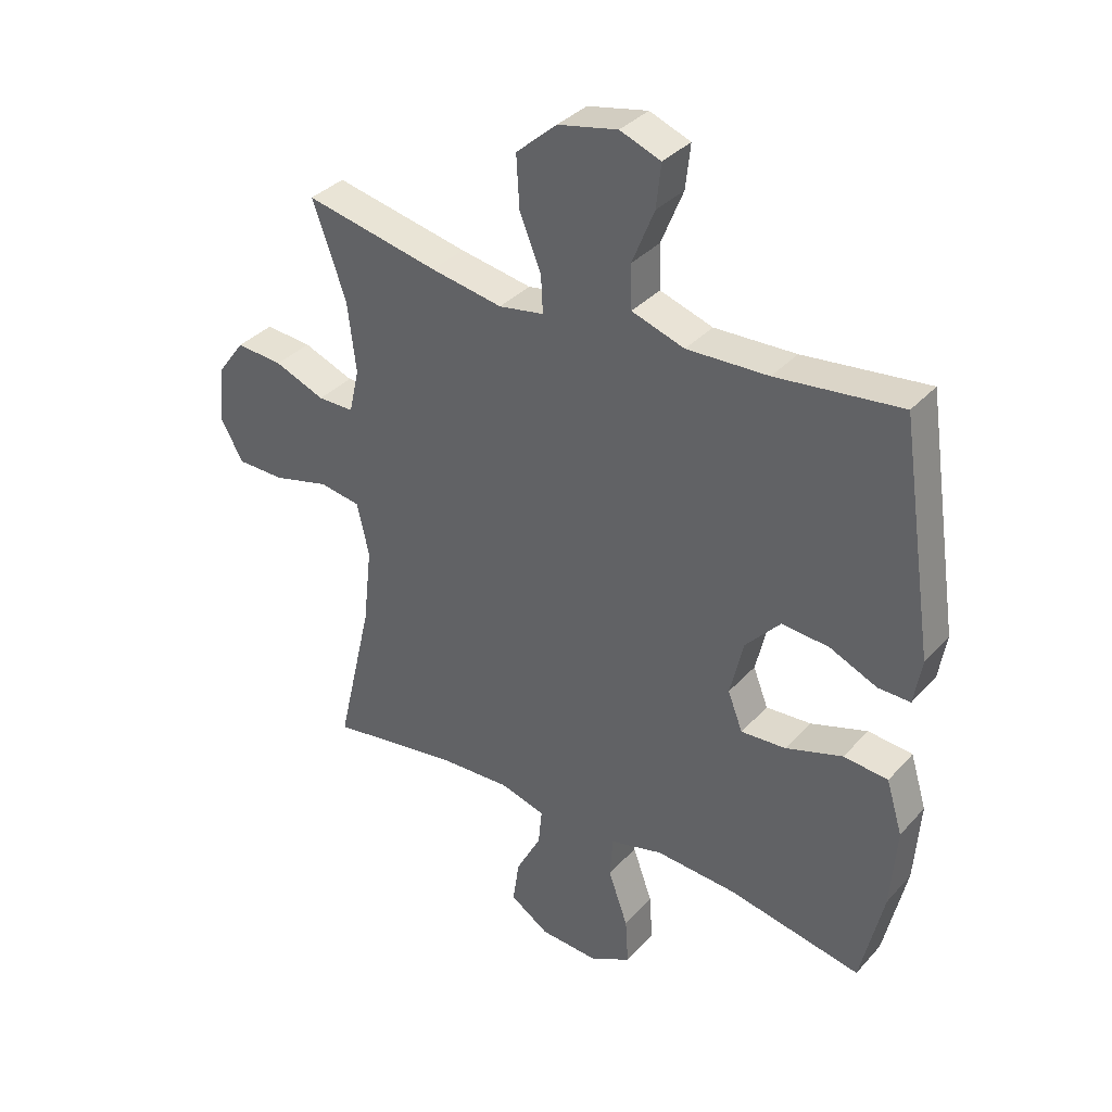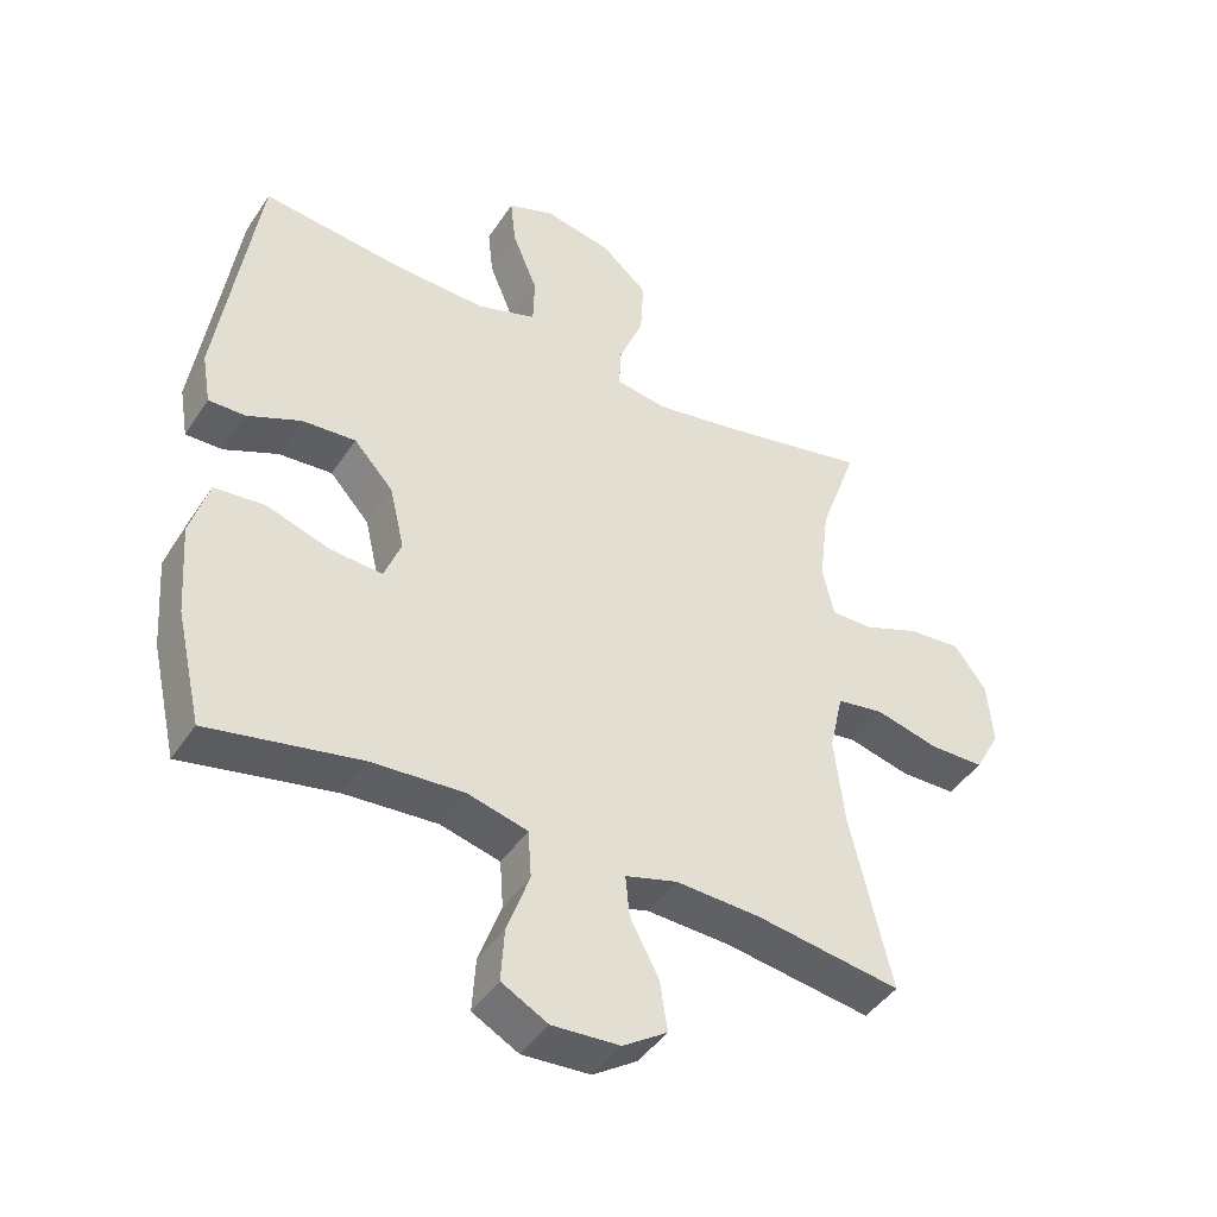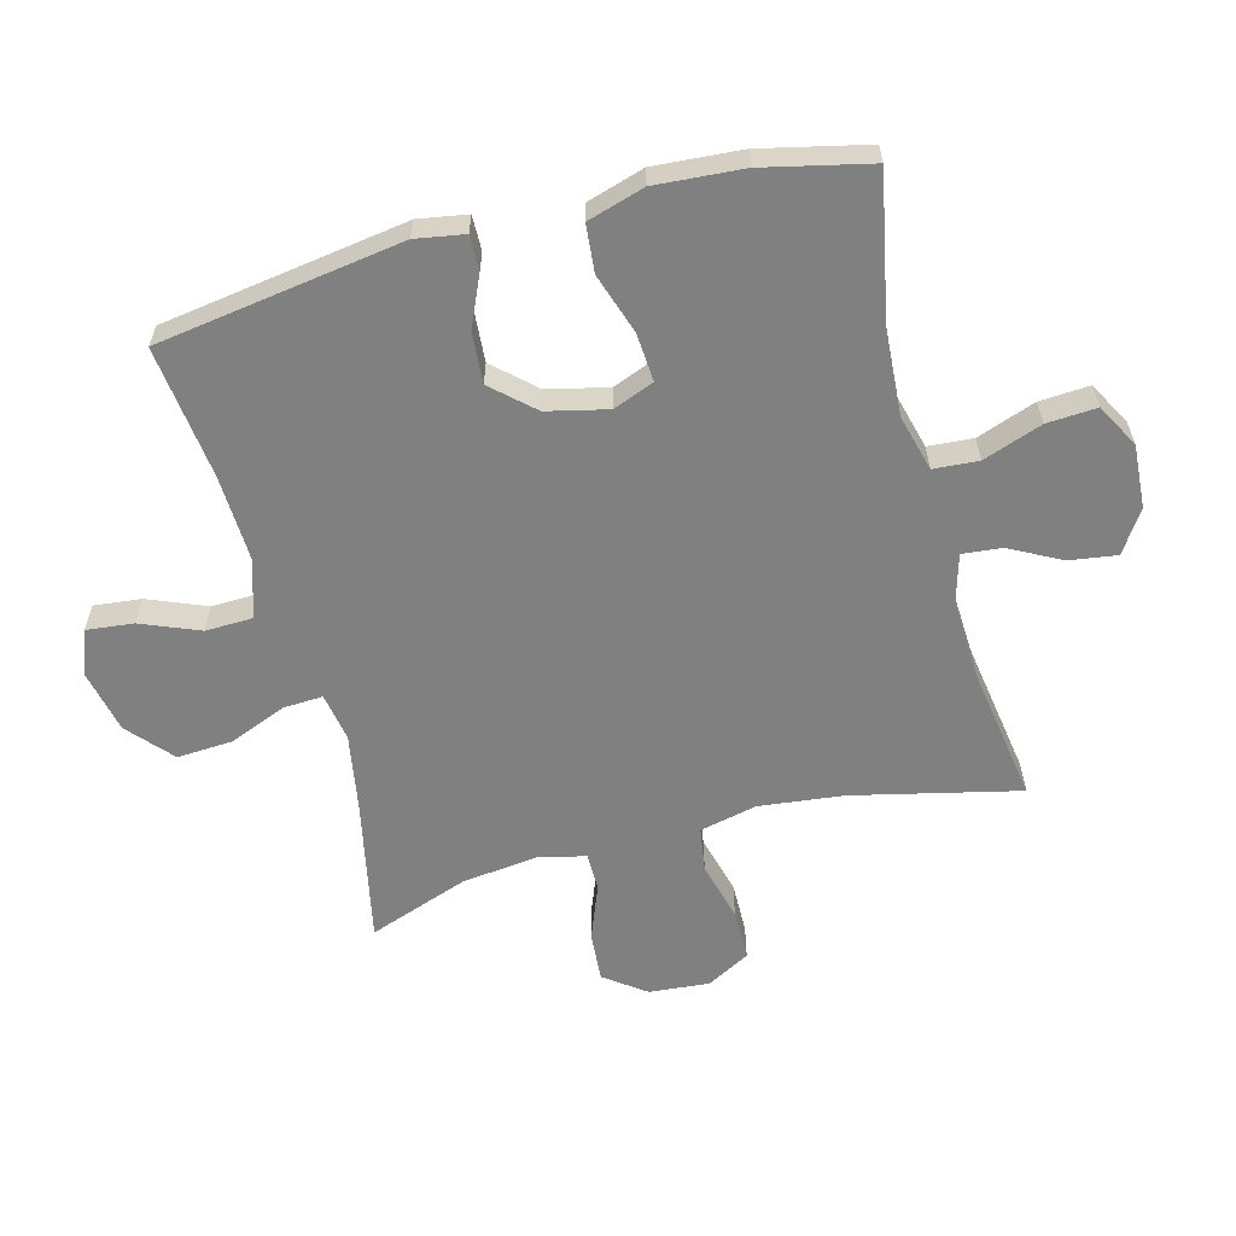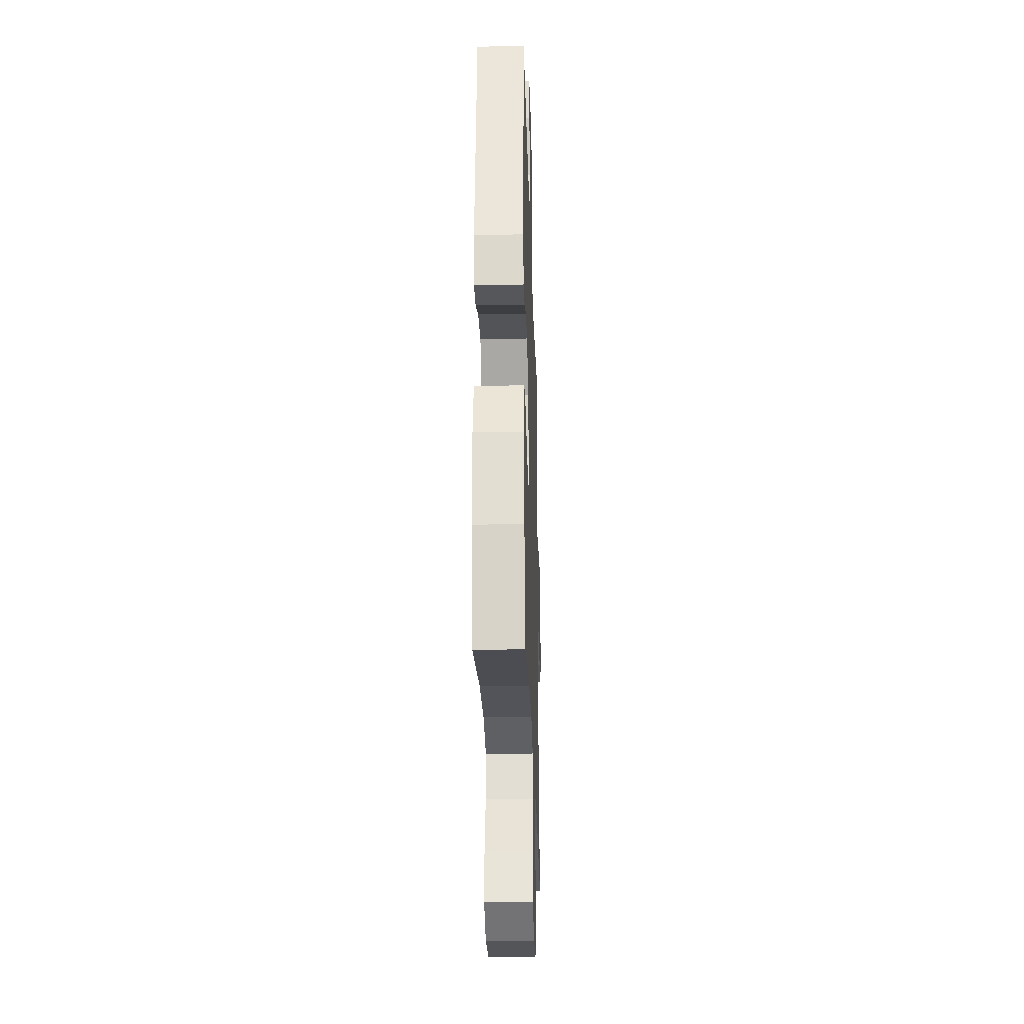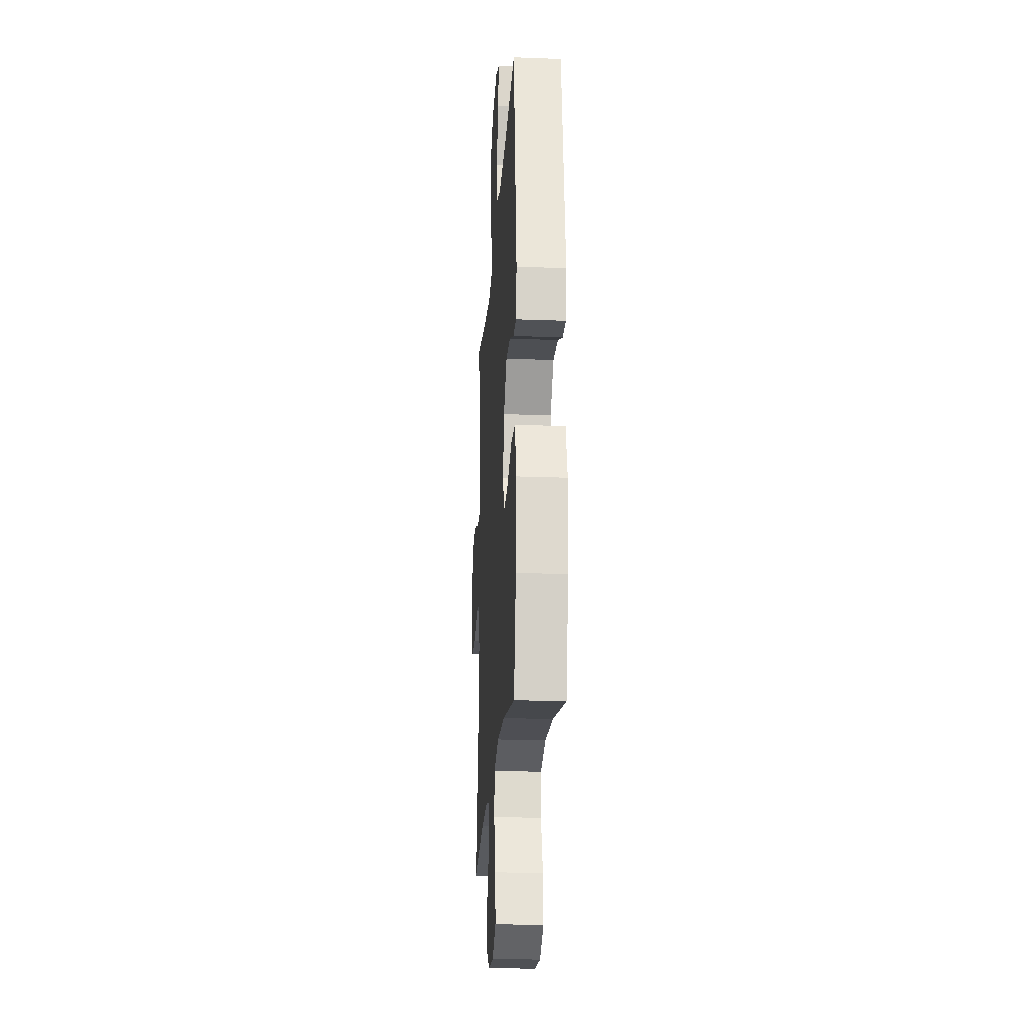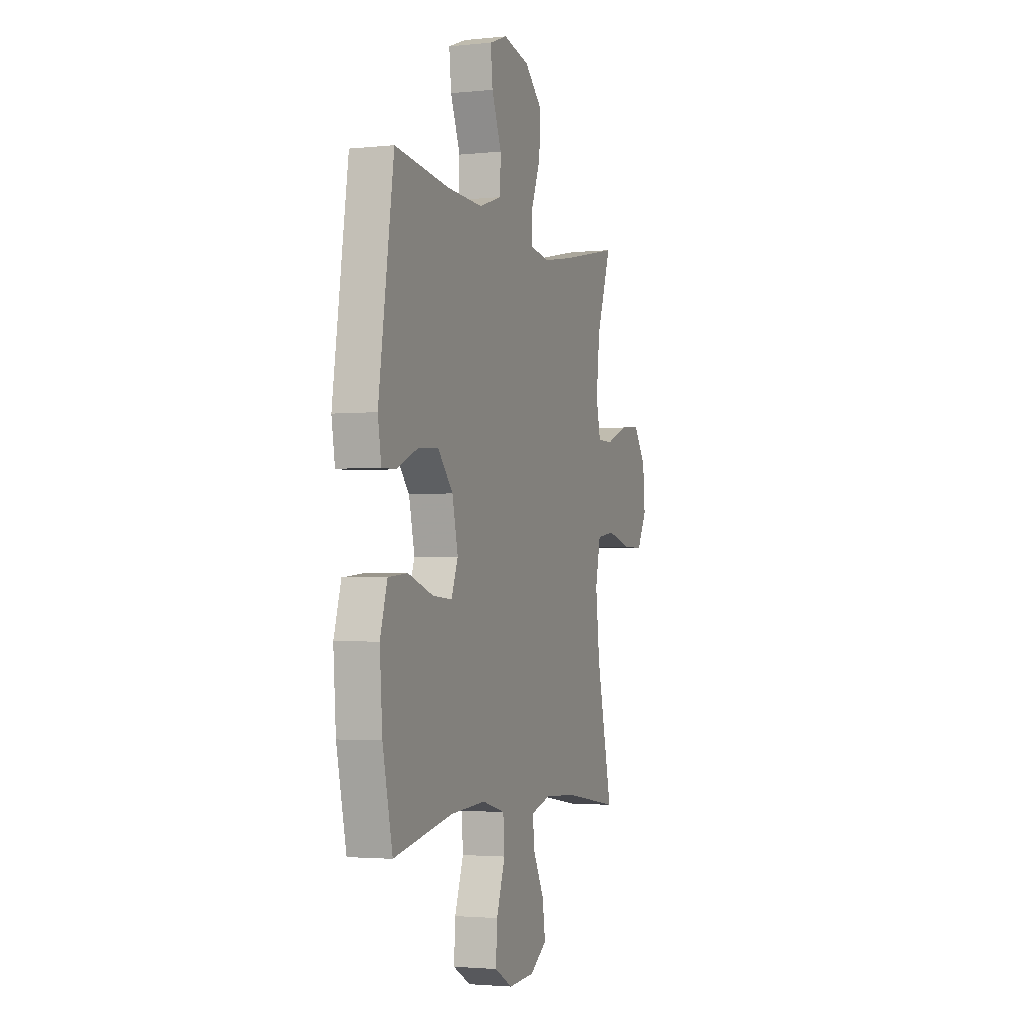
<metadata>
{"format":"obj","ext":"obj","renderer":"f3d","projection":"perspective","resolution":1024,"background":"white","views":[{"elev":35.4,"azim":35.8,"up":"+Z"},{"elev":-43.9,"azim":148.9,"up":"+Z"},{"elev":-60.0,"azim":104.9,"up":"+Y"},{"elev":-27.5,"azim":91.7,"up":"+Z"},{"elev":-22.2,"azim":86.3,"up":"+Z"},{"elev":-2.6,"azim":109.9,"up":"+Z"}]}
</metadata>
<code>
v -0.5 0.07 -0.5
v -0.44 0.07 -0.242
v -0.425 0.07 -0.111
v -0.445 0.07 -0.022
v -0.514 0.07 -0.011
v -0.607 0.07 -0.035
v -0.687 0.07 -0.034
v -0.724 0.07 0.033
v -0.716 0.07 0.127
v -0.669 0.07 0.191
v -0.591 0.07 0.185
v -0.507 0.07 0.152
v -0.447 0.07 0.152
v -0.43 0.07 0.226
v -0.444 0.07 0.344
v -0.5 0.07 0.5
v -0.276 0.07 0.453
v -0.156 0.07 0.432
v -0.081 0.07 0.445
v -0.084 0.07 0.506
v -0.12 0.07 0.595
v -0.125 0.07 0.682
v -0.057 0.07 0.742
v 0.043 0.07 0.763
v 0.111 0.07 0.737
v 0.103 0.07 0.664
v 0.066 0.07 0.573
v 0.068 0.07 0.5
v 0.156 0.07 0.471
v 0.292 0.07 0.476
v 0.5 0.07 0.5
v 0.557 0.07 0.118
v 0.544 0.07 0.042
v 0.49 0.07 0.043
v 0.411 0.07 0.078
v 0.332 0.07 0.084
v 0.274 0.07 0.02
v 0.252 0.07 -0.074
v 0.277 0.07 -0.138
v 0.352 0.07 -0.133
v 0.447 0.07 -0.102
v 0.521 0.07 -0.109
v 0.548 0.07 -0.198
v 0.538 0.07 -0.334
v 0.5 0.07 -0.5
v 0.277 0.07 -0.456
v 0.141 0.07 -0.447
v 0.053 0.07 -0.47
v 0.048 0.07 -0.54
v 0.081 0.07 -0.632
v 0.086 0.07 -0.71
v 0.018 0.07 -0.747
v -0.081 0.07 -0.741
v -0.146 0.07 -0.698
v -0.135 0.07 -0.624
v -0.093 0.07 -0.544
v -0.087 0.07 -0.483
v -0.163 0.07 -0.461
v -0.286 0.07 -0.467
v -0.5 0 -0.5
v -0.44 0 -0.242
v -0.425 0 -0.111
v -0.445 0 -0.022
v -0.514 0 -0.011
v -0.607 0 -0.035
v -0.687 0 -0.034
v -0.724 0 0.033
v -0.716 0 0.127
v -0.669 0 0.191
v -0.591 0 0.185
v -0.507 0 0.152
v -0.447 0 0.152
v -0.43 0 0.226
v -0.444 0 0.344
v -0.5 0 0.5
v -0.276 0 0.453
v -0.156 0 0.432
v -0.081 0 0.445
v -0.084 0 0.506
v -0.12 0 0.595
v -0.125 0 0.682
v -0.057 0 0.742
v 0.043 0 0.763
v 0.111 0 0.737
v 0.103 0 0.664
v 0.066 0 0.573
v 0.068 0 0.5
v 0.156 0 0.471
v 0.292 0 0.476
v 0.5 0 0.5
v 0.557 0 0.118
v 0.544 0 0.042
v 0.49 0 0.043
v 0.411 0 0.078
v 0.332 0 0.084
v 0.274 0 0.02
v 0.252 0 -0.074
v 0.277 0 -0.138
v 0.352 0 -0.133
v 0.447 0 -0.102
v 0.521 0 -0.109
v 0.548 0 -0.198
v 0.538 0 -0.334
v 0.5 0 -0.5
v 0.277 0 -0.456
v 0.141 0 -0.447
v 0.053 0 -0.47
v 0.048 0 -0.54
v 0.081 0 -0.632
v 0.086 0 -0.71
v 0.018 0 -0.747
v -0.081 0 -0.741
v -0.146 0 -0.698
v -0.135 0 -0.624
v -0.093 0 -0.544
v -0.087 0 -0.483
v -0.163 0 -0.461
v -0.286 0 -0.467
f 54 55 56
f 53 54 56
f 52 53 56
f 51 52 56
f 50 51 56
f 49 50 56
f 48 49 56 57
f 47 48 57 58
f 44 45 46
f 43 44 46
f 42 43 46
f 41 42 46
f 40 41 46
f 39 40 46 47
f 38 39 47 58
f 33 34 35
f 32 33 35
f 31 32 35
f 30 31 35
f 29 30 35 36
f 28 29 36 37
f 25 26 27
f 24 25 27
f 23 24 27
f 22 23 27
f 21 22 27
f 20 21 27
f 19 20 27 28
f 15 16 17
f 14 15 17 18
f 13 14 18 19
f 10 11 12
f 9 10 12
f 8 9 12
f 7 8 12
f 6 7 12
f 5 6 12
f 4 5 12 13
f 38 58 59
f 37 38 59
f 28 37 59
f 19 28 59
f 13 19 59
f 4 13 59
f 3 4 59
f 59 1 2
f 2 3 59
f 115 114 113
f 115 113 112
f 115 112 111
f 115 111 110
f 115 110 109
f 115 109 108
f 116 115 108 107
f 117 116 107 106
f 105 104 103
f 105 103 102
f 105 102 101
f 105 101 100
f 105 100 99
f 106 105 99 98
f 117 106 98 97
f 94 93 92
f 94 92 91
f 94 91 90
f 94 90 89
f 95 94 89 88
f 96 95 88 87
f 86 85 84
f 86 84 83
f 86 83 82
f 86 82 81
f 86 81 80
f 86 80 79
f 87 86 79 78
f 76 75 74
f 77 76 74 73
f 78 77 73 72
f 71 70 69
f 71 69 68
f 71 68 67
f 71 67 66
f 71 66 65
f 71 65 64
f 72 71 64 63
f 118 117 97
f 118 97 96
f 118 96 87
f 118 87 78
f 118 78 72
f 118 72 63
f 118 63 62
f 61 60 118
f 118 62 61
f 1 60 61 2
f 2 61 62 3
f 3 62 63 4
f 4 63 64 5
f 5 64 65 6
f 6 65 66 7
f 7 66 67 8
f 8 67 68 9
f 9 68 69 10
f 10 69 70 11
f 11 70 71 12
f 12 71 72 13
f 13 72 73 14
f 14 73 74 15
f 15 74 75 16
f 16 75 76 17
f 17 76 77 18
f 18 77 78 19
f 19 78 79 20
f 20 79 80 21
f 21 80 81 22
f 22 81 82 23
f 23 82 83 24
f 24 83 84 25
f 25 84 85 26
f 26 85 86 27
f 27 86 87 28
f 28 87 88 29
f 29 88 89 30
f 30 89 90 31
f 31 90 91 32
f 32 91 92 33
f 33 92 93 34
f 34 93 94 35
f 35 94 95 36
f 36 95 96 37
f 37 96 97 38
f 38 97 98 39
f 39 98 99 40
f 40 99 100 41
f 41 100 101 42
f 42 101 102 43
f 43 102 103 44
f 44 103 104 45
f 45 104 105 46
f 46 105 106 47
f 47 106 107 48
f 48 107 108 49
f 49 108 109 50
f 50 109 110 51
f 51 110 111 52
f 52 111 112 53
f 53 112 113 54
f 54 113 114 55
f 55 114 115 56
f 56 115 116 57
f 57 116 117 58
f 58 117 118 59
f 59 118 60 1

</code>
